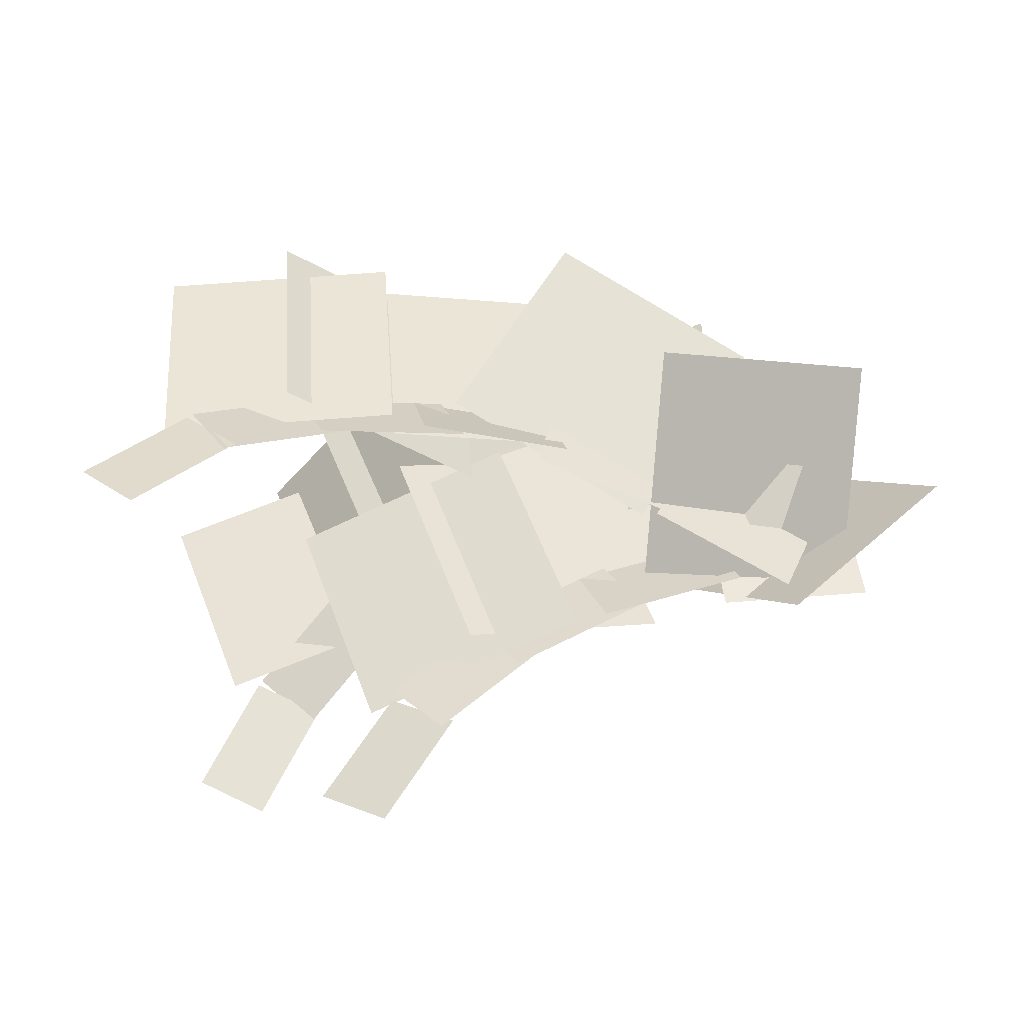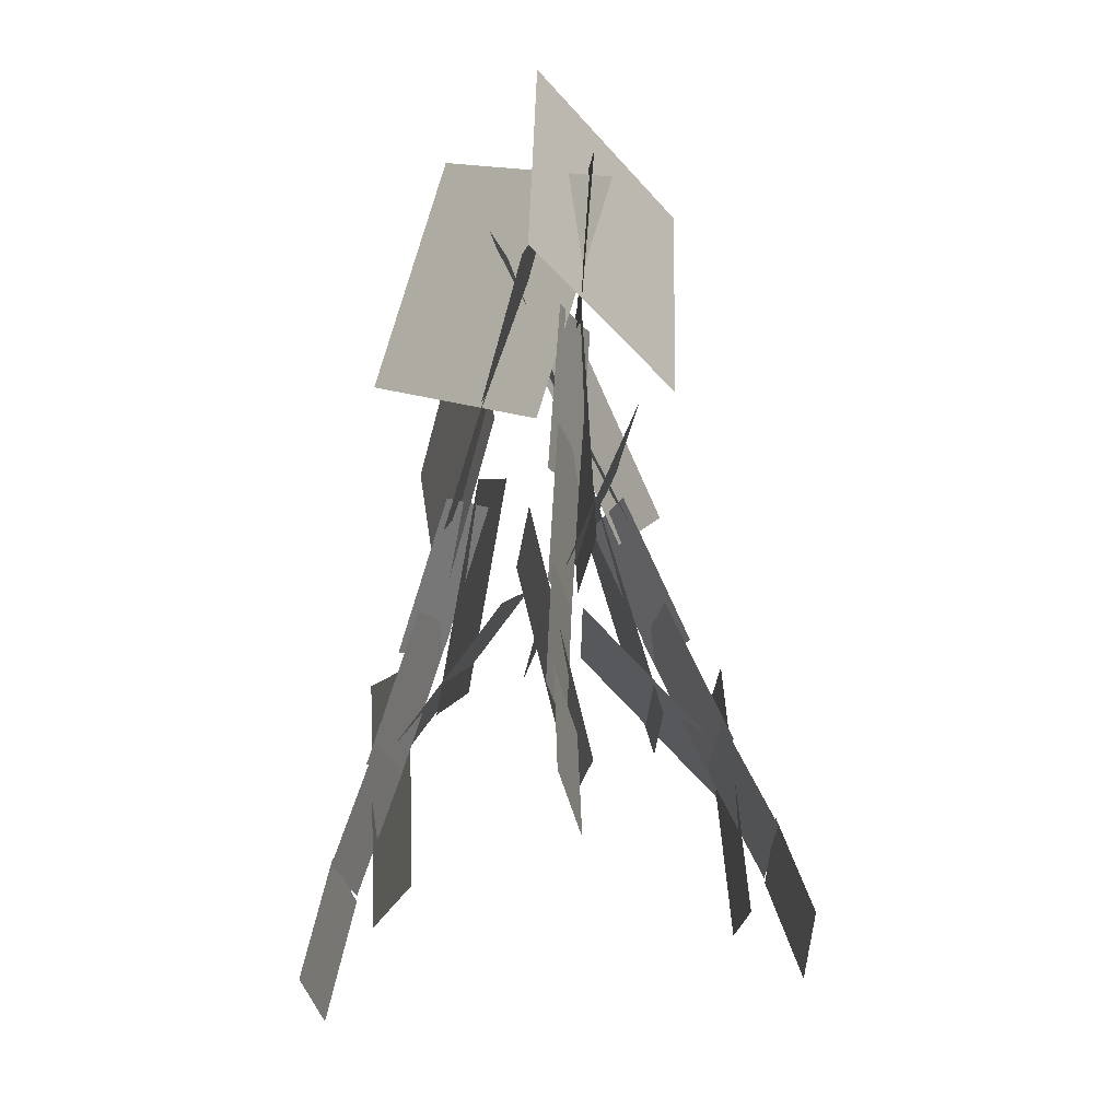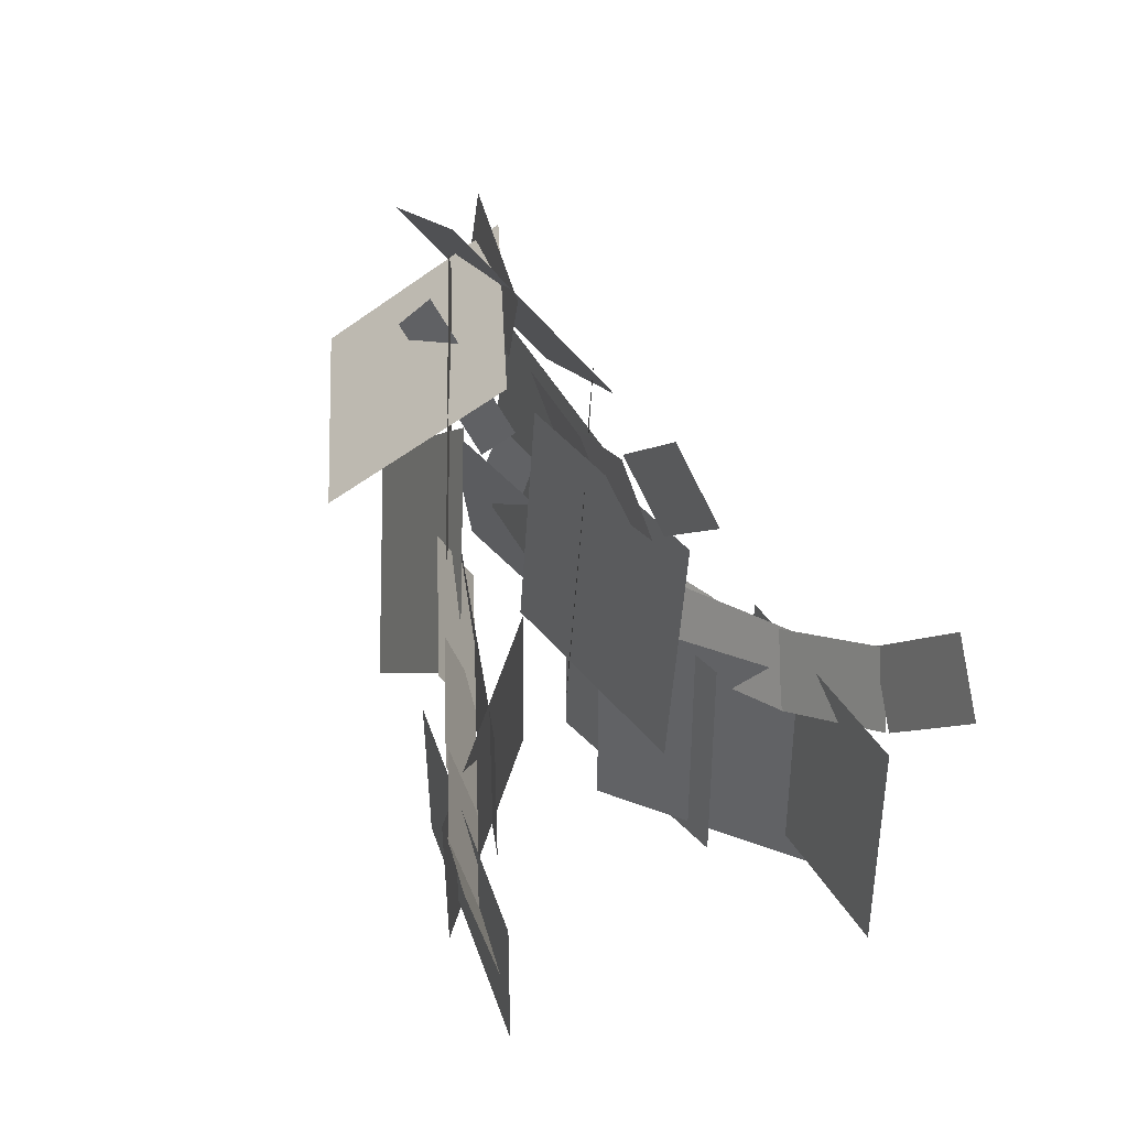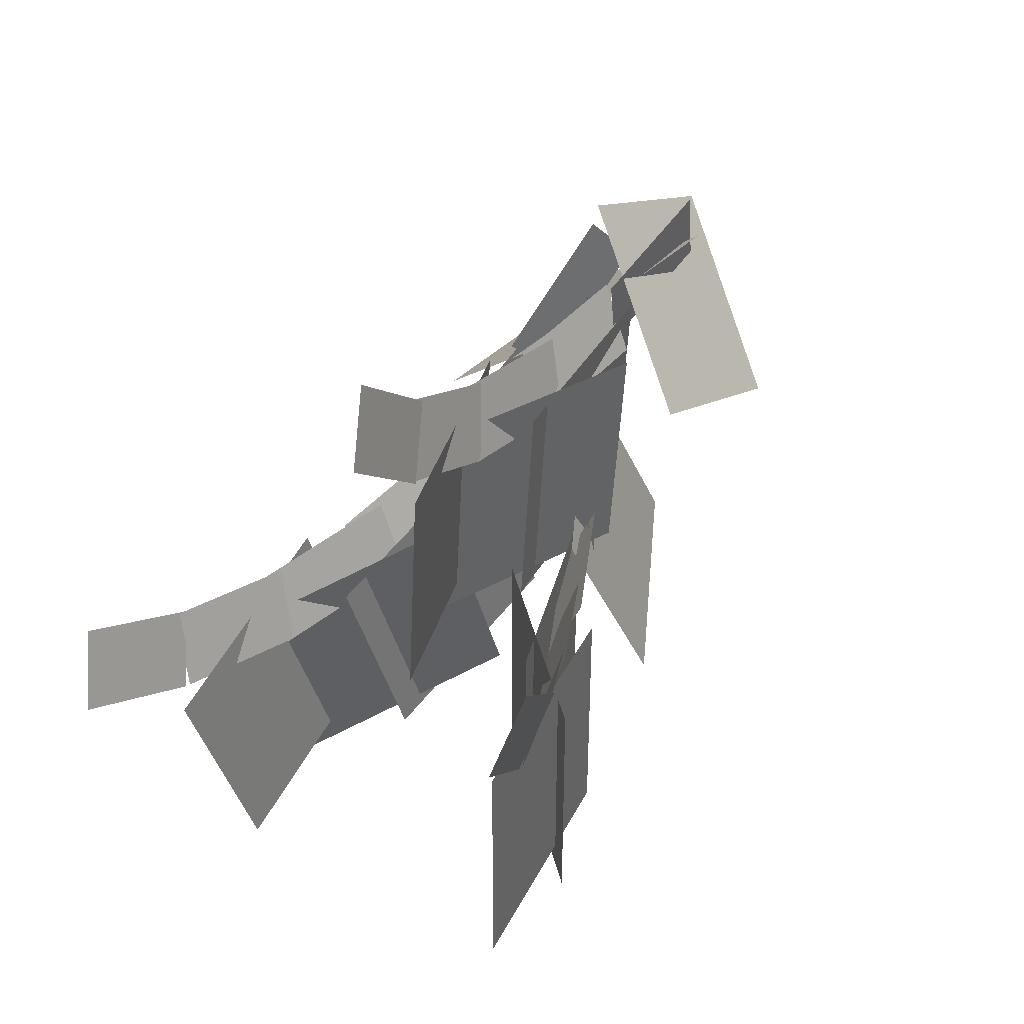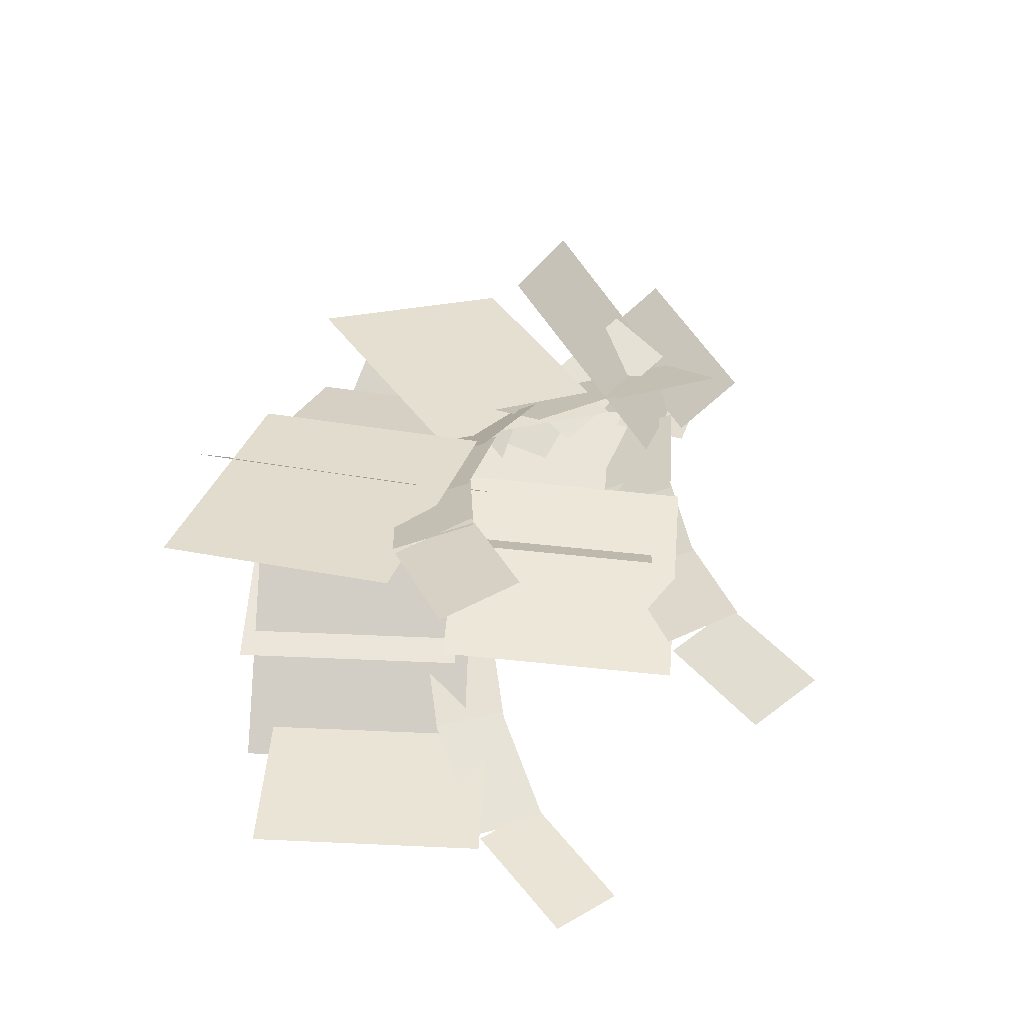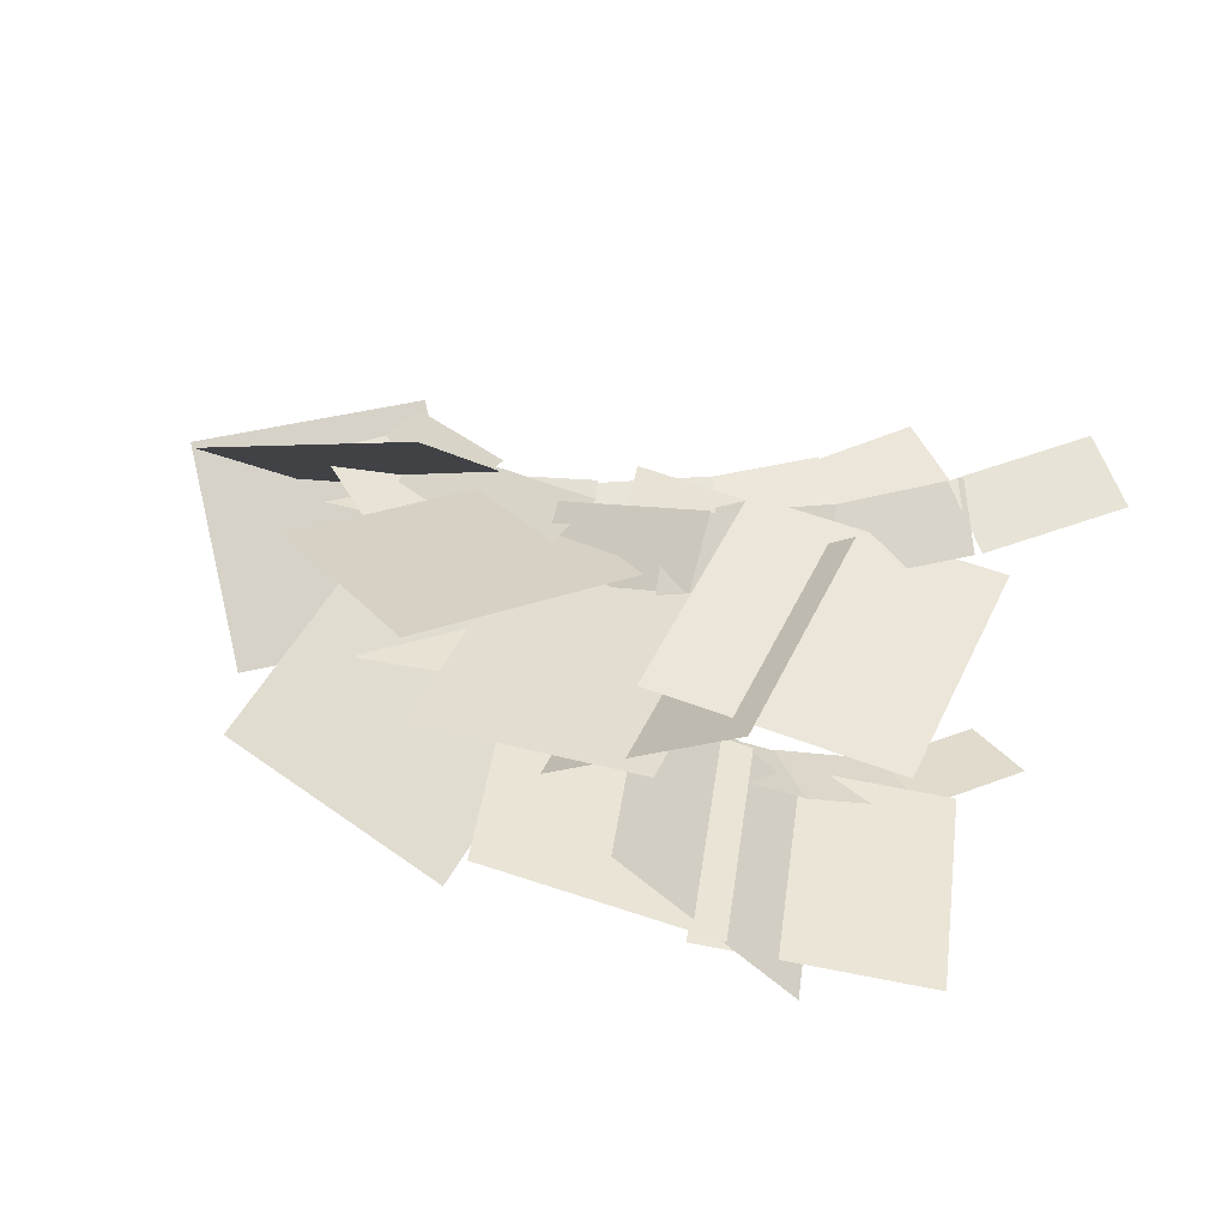
<metadata>
{"format":"obj","ext":"obj","renderer":"f3d","projection":"perspective","resolution":1024,"background":"white","views":[{"elev":50.6,"azim":159.0,"up":"+Z"},{"elev":75.5,"azim":91.0,"up":"+Y"},{"elev":38.8,"azim":70.3,"up":"+Y"},{"elev":38.5,"azim":121.8,"up":"+Y"},{"elev":37.1,"azim":93.4,"up":"+Z"},{"elev":42.8,"azim":8.0,"up":"+Z"}]}
</metadata>
<code>
o cube
v -0.1873 0.7573 0.5894
v 0.1025 0.5432 0.6932
v 0.2037 0.6971 0.7282
v -0.08618 0.9112 0.6244
v 0.1025 0.5432 0.6932
v -0.1873 0.7573 0.5894
v -0.08618 0.9112 0.6244
v 0.2037 0.6971 0.7282
f 1 2 3 4
f 5 6 7 8
o cube.000
v -0.1023 0.1124 0.8242
v -0.4525 0.5324 0.6924
v -0.01283 0.8739 0.6119
v 0.3374 0.4539 0.7437
v -0.4525 0.5324 0.6924
v -0.1023 0.1124 0.8242
v 0.3374 0.4539 0.7437
v -0.01283 0.8739 0.6119
f 9 10 11 12
f 13 14 15 16
o cube.001
v -0.4144 1.036 0.5075
v -0.1641 0.7717 0.5976
v -0.03932 0.9047 0.6411
v -0.2896 1.169 0.551
v -0.1641 0.7717 0.5976
v -0.4144 1.036 0.5075
v -0.2896 1.169 0.551
v -0.03932 0.9047 0.6411
f 17 18 19 20
f 21 22 23 24
o cube.002
v 0.06438 0.4248 0.3215
v -0.2225 0.5875 0.5
v -0.1411 0.755 0.4781
v 0.1458 0.5922 0.2996
v -0.2225 0.5875 0.5
v 0.06438 0.4248 0.3215
v 0.1458 0.5922 0.2996
v -0.1411 0.755 0.4781
f 25 26 27 28
f 29 30 31 32
o cube.003
v -0.02714 0.01171 0.2058
v -0.5143 0.1577 0.4461
v -0.3045 0.6664 0.5625
v 0.1827 0.5205 0.3221
v -0.5143 0.1577 0.4461
v -0.02714 0.01171 0.2058
v 0.1827 0.5205 0.3221
v -0.3045 0.6664 0.5625
f 33 34 35 36
f 37 38 39 40
o cube.004
v -0.218 0.6294 0.5059
v -0.4573 0.8882 0.6339
v -0.3366 1.023 0.5861
v -0.09726 0.7647 0.4582
v -0.4573 0.8882 0.6339
v -0.218 0.6294 0.5059
v -0.09726 0.7647 0.4582
v -0.3366 1.023 0.5861
f 41 42 43 44
f 45 46 47 48
o cube.005
v -0.2186 0.876 0.4006
v 0.1558 0.8728 0.4204
v 0.1537 1.048 0.4881
v -0.2207 1.051 0.4683
v 0.1558 0.8728 0.4204
v -0.2186 0.876 0.4006
v -0.2207 1.051 0.4683
v 0.1537 1.048 0.4881
f 49 50 51 52
f 53 54 55 56
o cube.006
v 0.4384 0.9249 0.4317
v 0.7271 1.044 0.4387
v 0.6565 1.213 0.4819
v 0.3678 1.093 0.4748
v 0.7271 1.044 0.4387
v 0.4384 0.9249 0.4317
v 0.3678 1.093 0.4748
v 0.6565 1.213 0.4819
f 57 58 59 60
f 61 62 63 64
o cube.007
v 0.7338 1.056 0.4158
v 0.9775 1.251 0.4036
v 0.8663 1.393 0.4544
v 0.6225 1.198 0.4666
v 0.9775 1.251 0.4036
v 0.7338 1.056 0.4158
v 0.6225 1.198 0.4666
v 0.8663 1.393 0.4544
f 65 66 67 68
f 69 70 71 72
o cube.008
v 0.08249 0.8604 0.4174
v 0.4509 0.9286 0.4321
v 0.4161 1.106 0.4827
v 0.04766 1.037 0.468
v 0.4509 0.9286 0.4321
v 0.08249 0.8604 0.4174
v 0.04766 1.037 0.468
v 0.4161 1.106 0.4827
f 73 74 75 76
f 77 78 79 80
o cube.009
v 0.4959 0.4384 0.5437
v -0.02382 0.4303 0.3286
v -0.01706 0.9915 0.2912
v 0.5027 0.9996 0.5063
v -0.02382 0.4303 0.3286
v 0.4959 0.4384 0.5437
v 0.5027 0.9996 0.5063
v -0.01706 0.9915 0.2912
f 81 82 83 84
f 85 86 87 88
o cube.010
v 0.7809 0.4893 0.4187
v 0.2377 0.5055 0.5637
v 0.2445 1.067 0.5263
v 0.7877 1.05 0.3813
v 0.2377 0.5055 0.5637
v 0.7809 0.4893 0.4187
v 0.7877 1.05 0.3813
v 0.2445 1.067 0.5263
f 89 90 91 92
f 93 94 95 96
o cube.011
v 0.2745 0.4013 0.4174
v -0.2863 0.411 0.4611
v -0.2795 0.9722 0.4237
v 0.2812 0.9625 0.38
v -0.2863 0.411 0.4611
v 0.2745 0.4013 0.4174
v 0.2812 0.9625 0.38
v -0.2795 0.9722 0.4237
f 97 98 99 100
f 101 102 103 104
o cube.012
v -0.5747 0.9843 0.4097
v -0.2101 0.9002 0.4344
v -0.1673 1.082 0.4243
v -0.532 1.167 0.3996
v -0.2101 0.9002 0.4344
v -0.5747 0.9843 0.4097
v -0.532 1.167 0.3996
v -0.1673 1.082 0.4243
f 105 106 107 108
f 109 110 111 112
o cube.013
v -0.6192 0.5882 0.1989
v -0.8045 1.003 0.5306
v -0.2889 1.228 0.5376
v -0.1036 0.813 0.2058
v -0.8045 1.003 0.5306
v -0.6192 0.5882 0.1989
v -0.1036 0.813 0.2058
v -0.2889 1.228 0.5376
f 113 114 115 116
f 117 118 119 120
o cube.014
v -0.1659 0.6213 0.9067
v -0.6957 0.7241 0.7483
v -0.5092 1.083 0.3577
v 0.0206 0.9806 0.5161
v -0.6957 0.7241 0.7483
v -0.1659 0.6213 0.9067
v 0.0206 0.9806 0.5161
v -0.5092 1.083 0.3577
f 121 122 123 124
f 125 126 127 128
o cube.015
v 0.09685 0.5246 0.6321
v 0.4379 0.4119 0.7396
v 0.4628 0.5739 0.8306
v 0.1218 0.6867 0.723
v 0.4379 0.4119 0.7396
v 0.09685 0.5246 0.6321
v 0.1218 0.6867 0.723
v 0.4628 0.5739 0.8306
f 129 130 131 132
f 133 134 135 136
o cube.016
v 0.7104 0.3791 0.8256
v 1.007 0.4091 0.9191
v 0.9734 0.5866 0.9692
v 0.6767 0.5566 0.8757
v 1.007 0.4091 0.9191
v 0.7104 0.3791 0.8256
v 0.6767 0.5566 0.8757
v 0.9734 0.5866 0.9692
f 137 138 139 140
f 141 142 143 144
o cube.017
v 1.022 0.4151 0.9189
v 1.304 0.54 0.9689
v 1.224 0.7037 1.013
v 0.9419 0.5788 0.9627
v 1.304 0.54 0.9689
v 1.022 0.4151 0.9189
v 0.9419 0.5788 0.9627
v 1.224 0.7037 1.013
f 145 146 147 148
f 149 150 151 152
o cube.018
v 0.3675 0.4214 0.7174
v 0.7229 0.379 0.8295
v 0.7226 0.554 0.8966
v 0.3673 0.5965 0.7846
v 0.7229 0.379 0.8295
v 0.3675 0.4214 0.7174
v 0.3673 0.5965 0.7846
v 0.7226 0.554 0.8966
f 153 154 155 156
f 157 158 159 160
o cube.019
v 0.6078 -0.1106 0.8729
v 0.1819 0.04888 0.5418
v 0.3433 0.5853 0.5926
v 0.7691 0.4259 0.9238
v 0.1819 0.04888 0.5418
v 0.6078 -0.1106 0.8729
v 0.7691 0.4259 0.9238
v 0.3433 0.5853 0.5926
f 161 162 163 164
f 165 166 167 168
o cube.020
v 0.9191 -0.1344 0.8285
v 0.3802 0.02643 0.8409
v 0.5415 0.5629 0.8918
v 1.08 0.402 0.8794
v 0.3802 0.02643 0.8409
v 0.9191 -0.1344 0.8285
v 1.08 0.402 0.8794
v 0.5415 0.5629 0.8918
f 169 170 171 172
f 173 174 175 176
o cube.021
v 0.427 -0.07197 0.6934
v -0.1023 0.09573 0.6035
v 0.05902 0.6322 0.6544
v 0.5884 0.4645 0.7443
v -0.1023 0.09573 0.6035
v 0.427 -0.07197 0.6934
v 0.5884 0.4645 0.7443
v 0.05902 0.6322 0.6544
f 177 178 179 180
f 181 182 183 184
o cube.022
v 0.4545 0.4062 0.228
v 0.1146 0.4062 0.3865
v 0.0811 0.5762 0.3147
v 0.421 0.5762 0.1562
v 0.1146 0.4062 0.3865
v 0.4545 0.4062 0.228
v 0.421 0.5762 0.1562
v 0.0811 0.5762 0.3147
f 185 186 187 188
f 189 190 191 192
o cube.023
v 0.971 0.583 -0.01288
v 0.7103 0.4609 0.1087
v 0.6227 0.6251 0.08562
v 0.8834 0.7472 -0.03595
v 0.7103 0.4609 0.1087
v 0.971 0.583 -0.01288
v 0.8834 0.7472 -0.03595
v 0.6227 0.6251 0.08562
f 193 194 195 196
f 197 198 199 200
o cube.024
v 1.211 0.7976 -0.07856
v 0.9838 0.5931 -0.01361
v 0.8565 0.7301 -0.02705
v 1.084 0.9347 -0.09199
v 0.9838 0.5931 -0.01361
v 1.211 0.7976 -0.07856
v 1.084 0.9347 -0.09199
v 0.8565 0.7301 -0.02705
f 201 202 203 204
f 205 206 207 208
o cube.025
v 0.7217 0.4647 0.1034
v 0.388 0.3932 0.259
v 0.3305 0.5661 0.2151
v 0.6641 0.6377 0.05949
v 0.388 0.3932 0.259
v 0.7217 0.4647 0.1034
v 0.6641 0.6377 0.05949
v 0.3305 0.5661 0.2151
f 209 210 211 212
f 213 214 215 216
o cube.026
v 0.7393 -0.03125 0.01128
v 0.3381 -0.03125 0.4055
v 0.3381 0.5312 0.4055
v 0.7393 0.5312 0.01128
v 0.3381 -0.03125 0.4055
v 0.7393 -0.03125 0.01128
v 0.7393 0.5312 0.01128
v 0.3381 0.5312 0.4055
f 217 218 219 220
f 221 222 223 224
o cube.027
v 1.048 0.03125 0.01714
v 0.4901 0.03125 0.08569
v 0.4901 0.5938 0.08569
v 1.048 0.5938 0.01714
v 0.4901 0.03125 0.08569
v 1.048 0.03125 0.01714
v 1.048 0.5938 0.01714
v 0.4901 0.5938 0.08569
f 225 226 227 228
f 229 230 231 232
o cube.028
v 0.5826 -0.0625 0.2133
v 0.04609 -0.0625 0.3824
v 0.04609 0.5 0.3824
v 0.5826 0.5 0.2133
v 0.04609 -0.0625 0.3824
v 0.5826 -0.0625 0.2133
v 0.5826 0.5 0.2133
v 0.04609 0.5 0.3824
f 233 234 235 236
f 237 238 239 240

</code>
